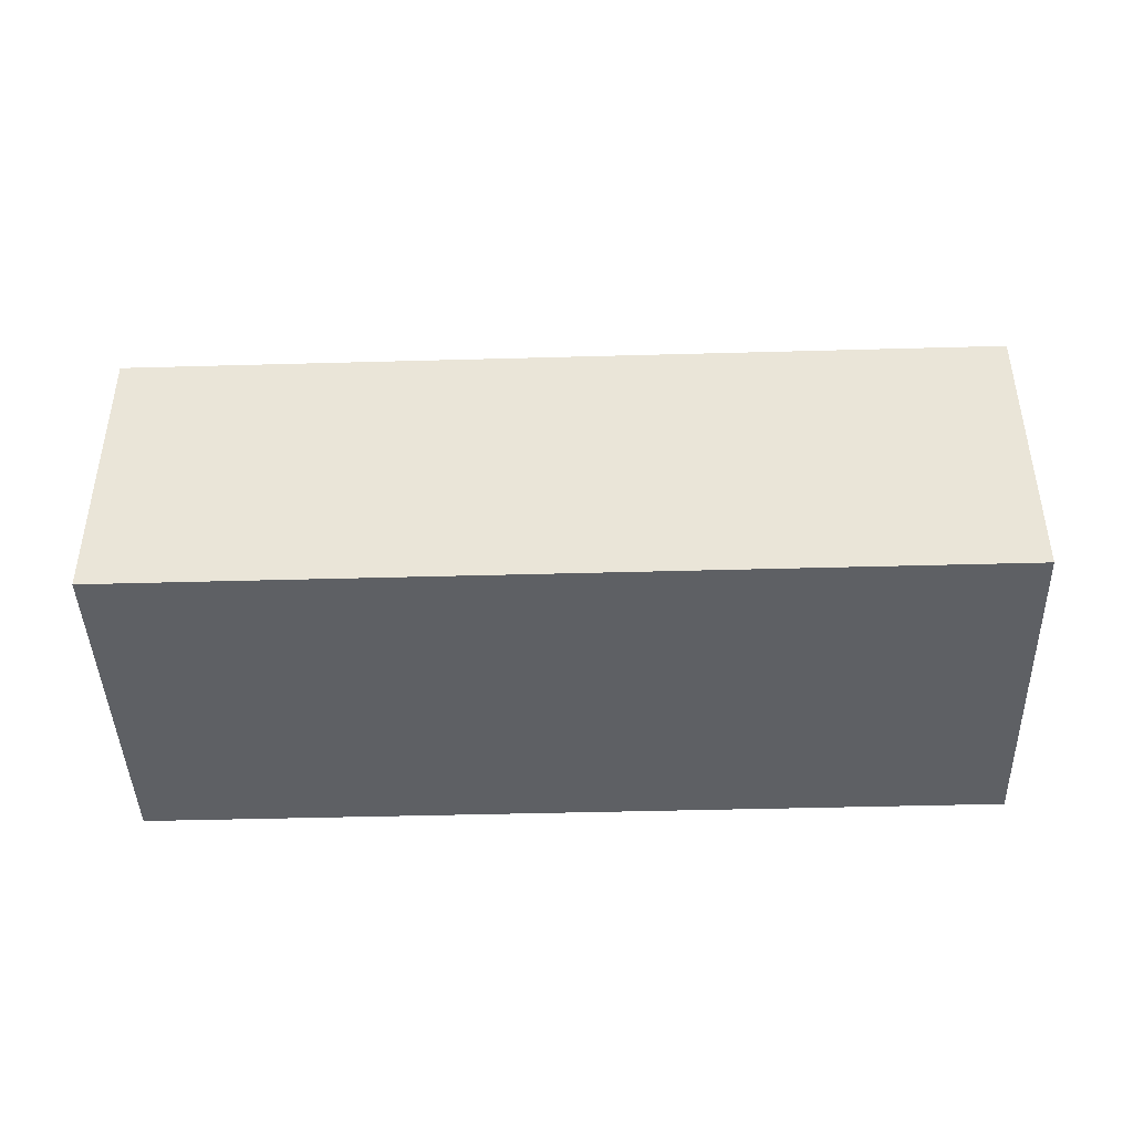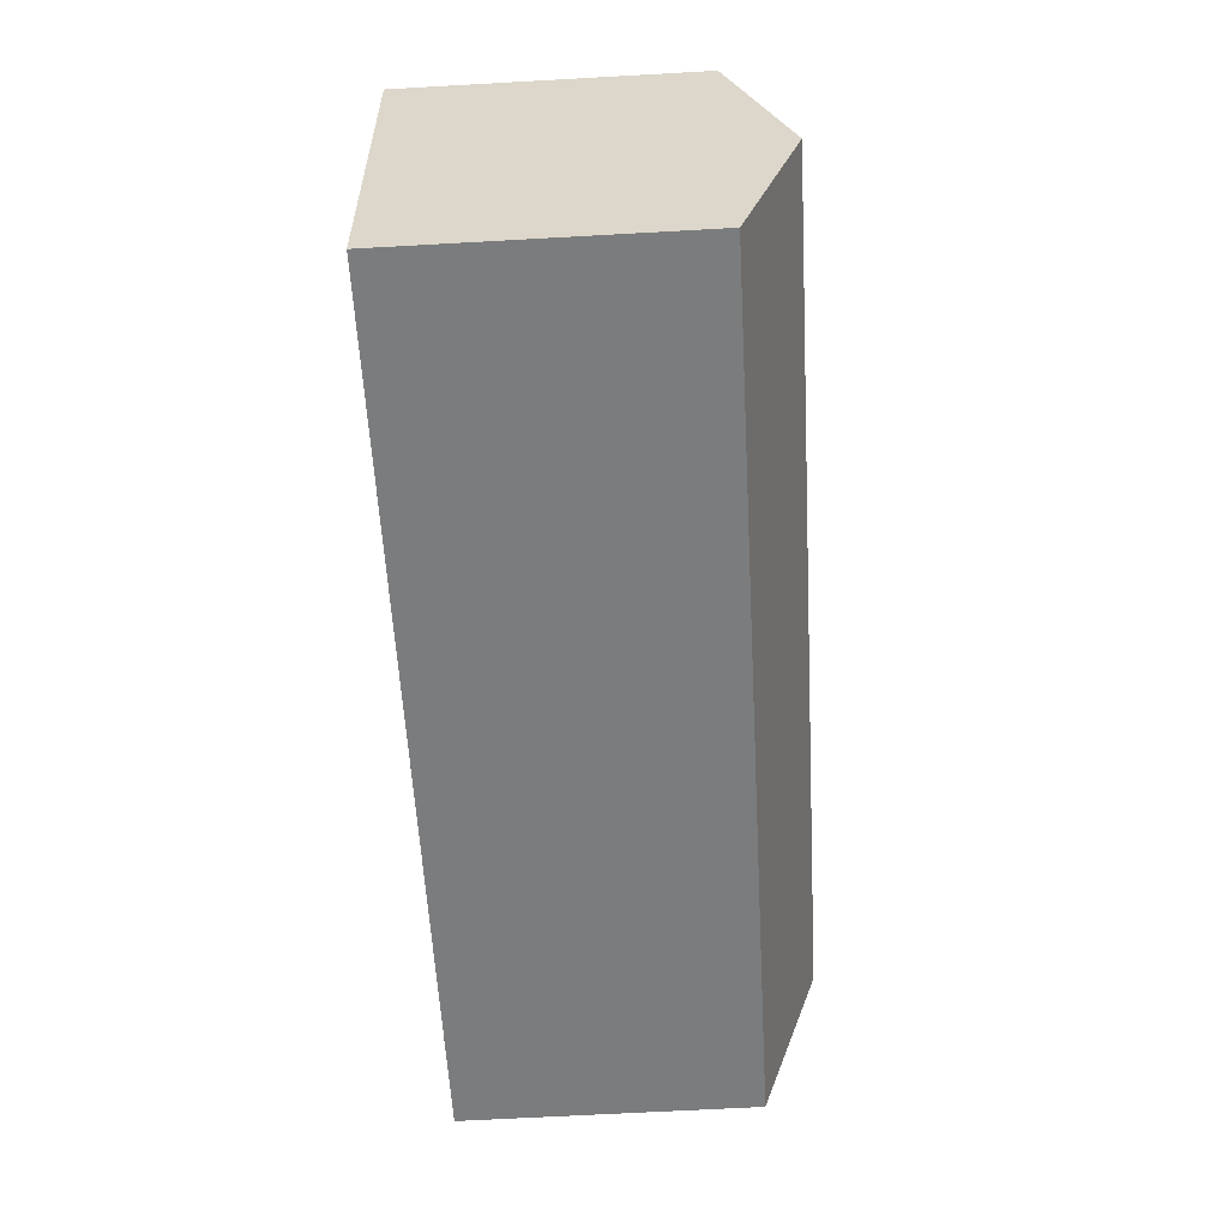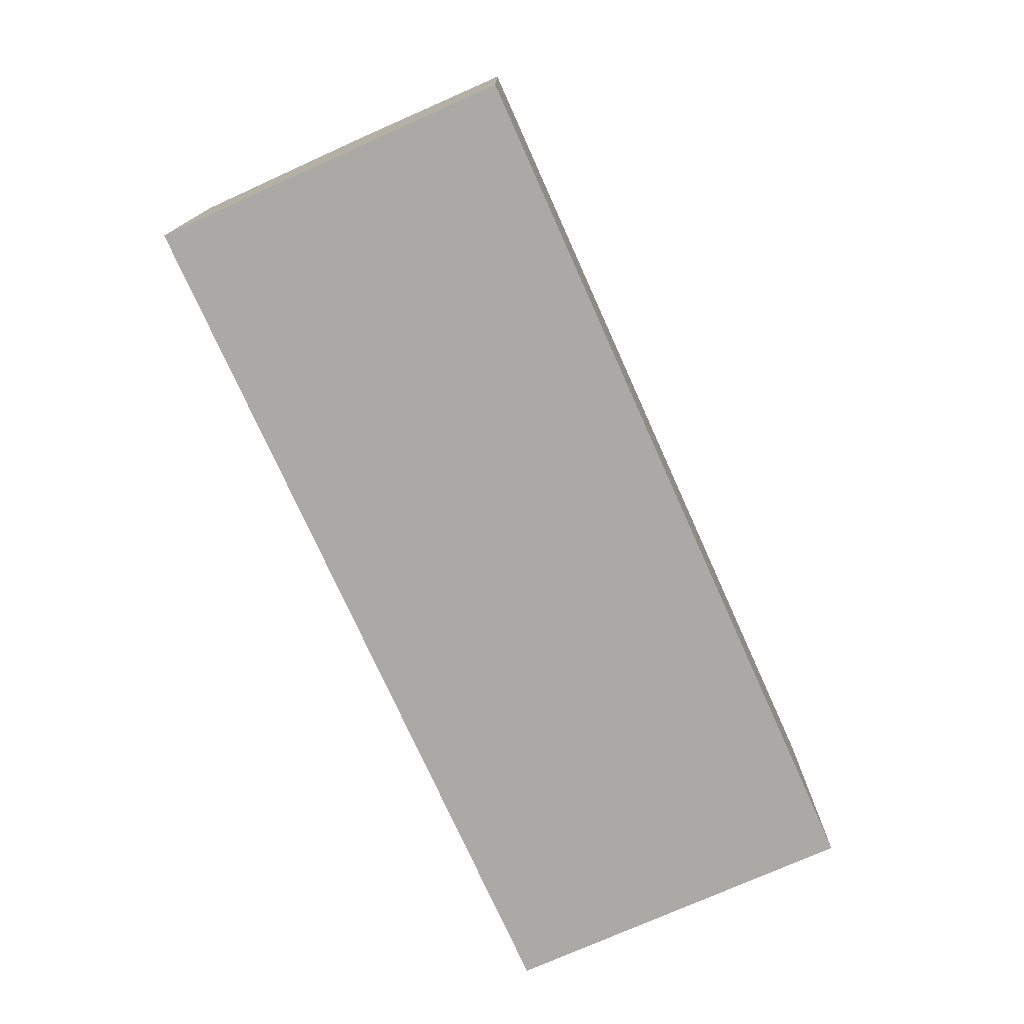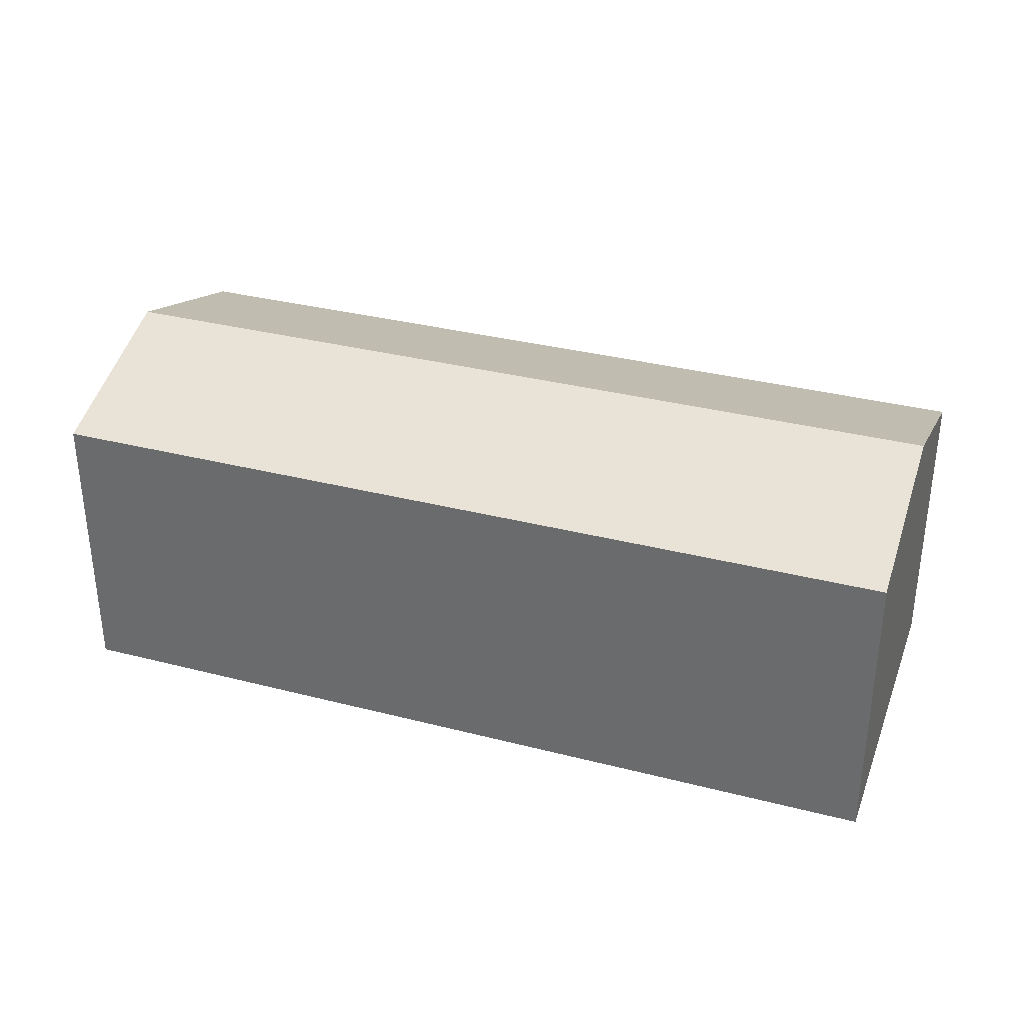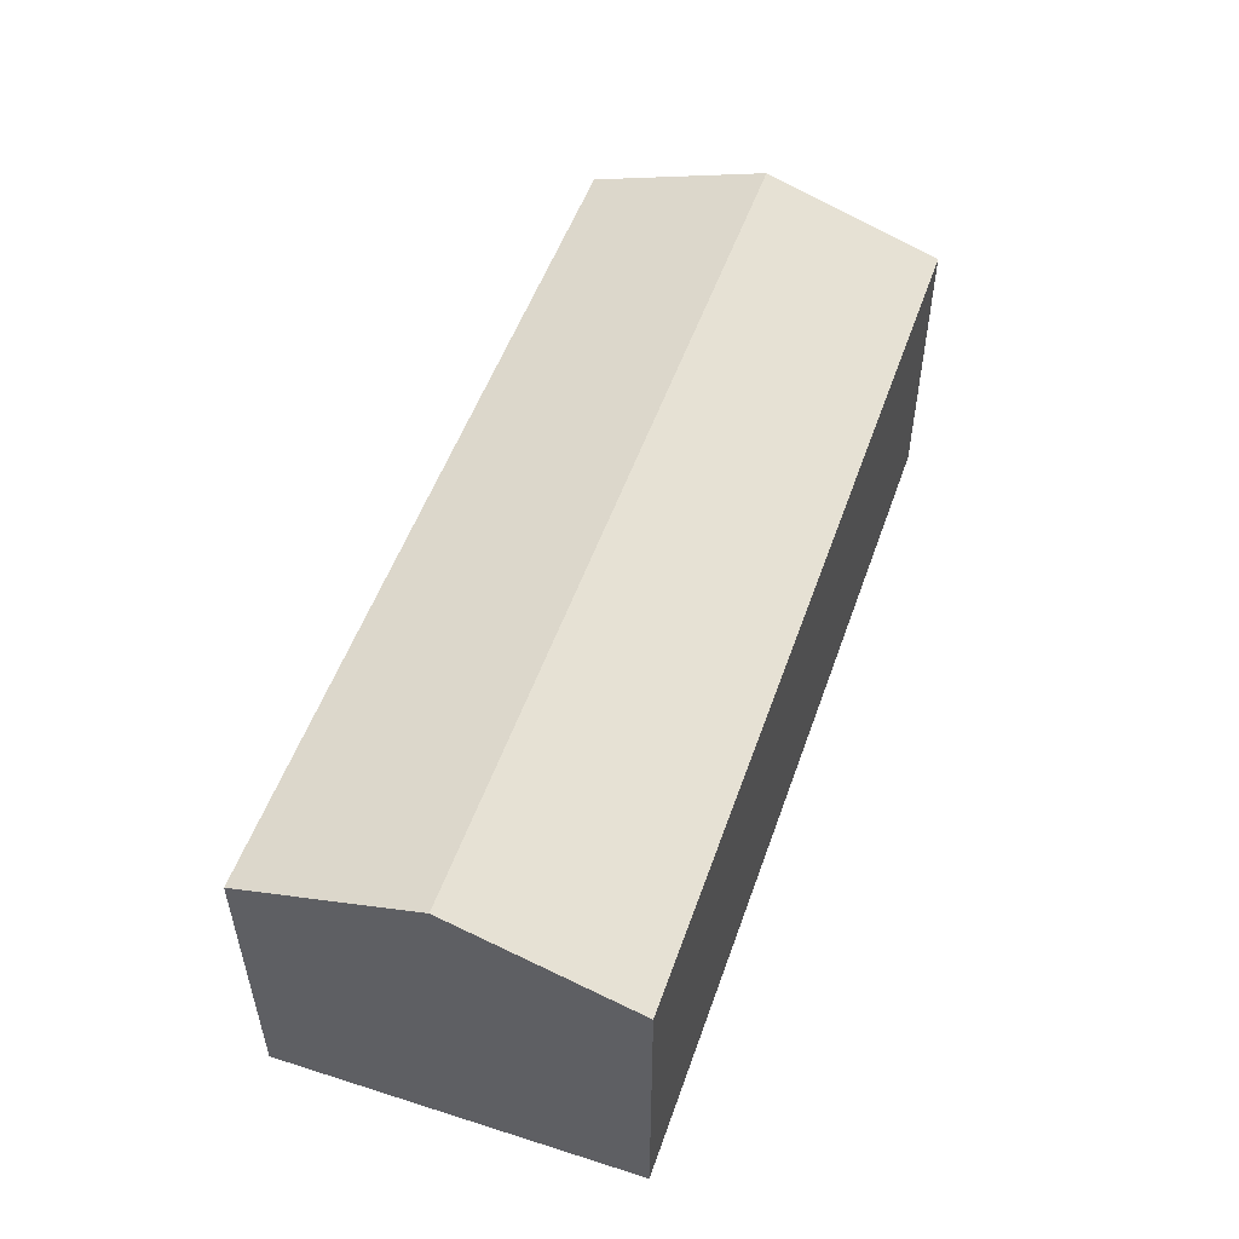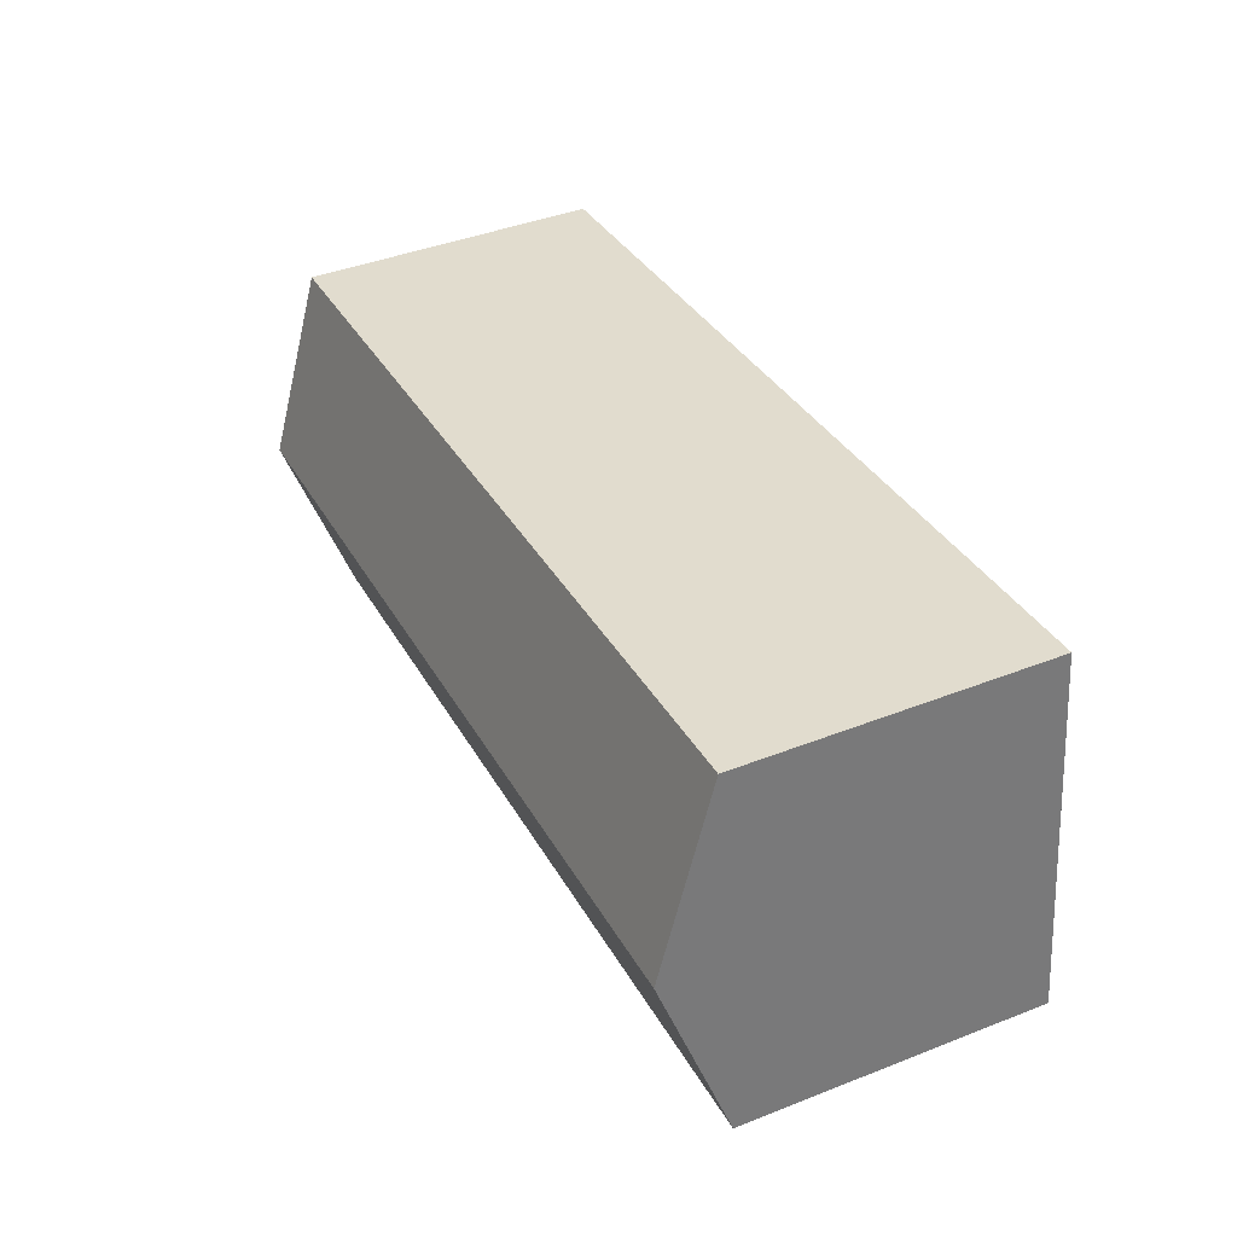
<metadata>
{"format":"obj","ext":"obj","renderer":"f3d","projection":"perspective","resolution":1024,"background":"white","views":[{"elev":-43.1,"azim":-170.6,"up":"+Y"},{"elev":-66.1,"azim":93.2,"up":"+Z"},{"elev":-75.5,"azim":121.7,"up":"+Y"},{"elev":33.5,"azim":-153.1,"up":"+Y"},{"elev":52.5,"azim":-63.4,"up":"+Y"},{"elev":42.1,"azim":-115.2,"up":"+Z"}]}
</metadata>
<code>
v  22.71 8.939 1.596
v  1.217 7.426 9.006
v  23.32 7.426 6.1
v  0.608 8.939 4.502
v  22.1 7.426 -2.911
v  0 7.427 4.548e-16
v  0 0 0
v  22.1 1.782e-16 -2.911
v  1.217 -5.515e-16 9.006
v  0.608 -2.757e-16 4.502
v  23.32 -3.735e-16 6.1
v  22.71 -9.773e-17 1.596
g defaultobject
f 1 2 3
f 2 1 4
f 5 4 1
f 4 5 6
f 5 7 6
f 7 5 8
f 7 4 6
f 4 7 2
f 2 7 9
f 9 7 10
f 9 3 2
f 3 9 11
f 1 8 5
f 8 1 3
f 8 3 12
f 12 3 11
f 8 10 7
f 10 8 12
f 10 12 9
f 9 12 11

</code>
